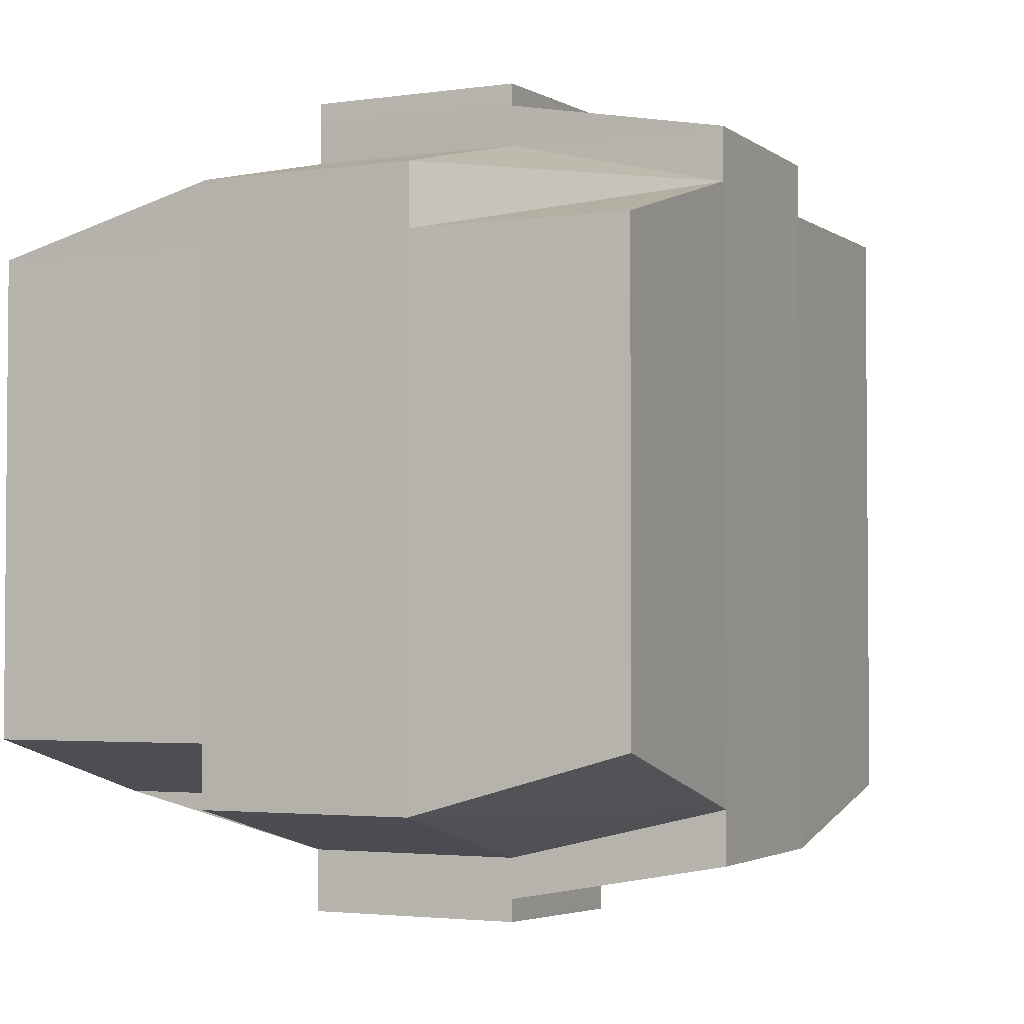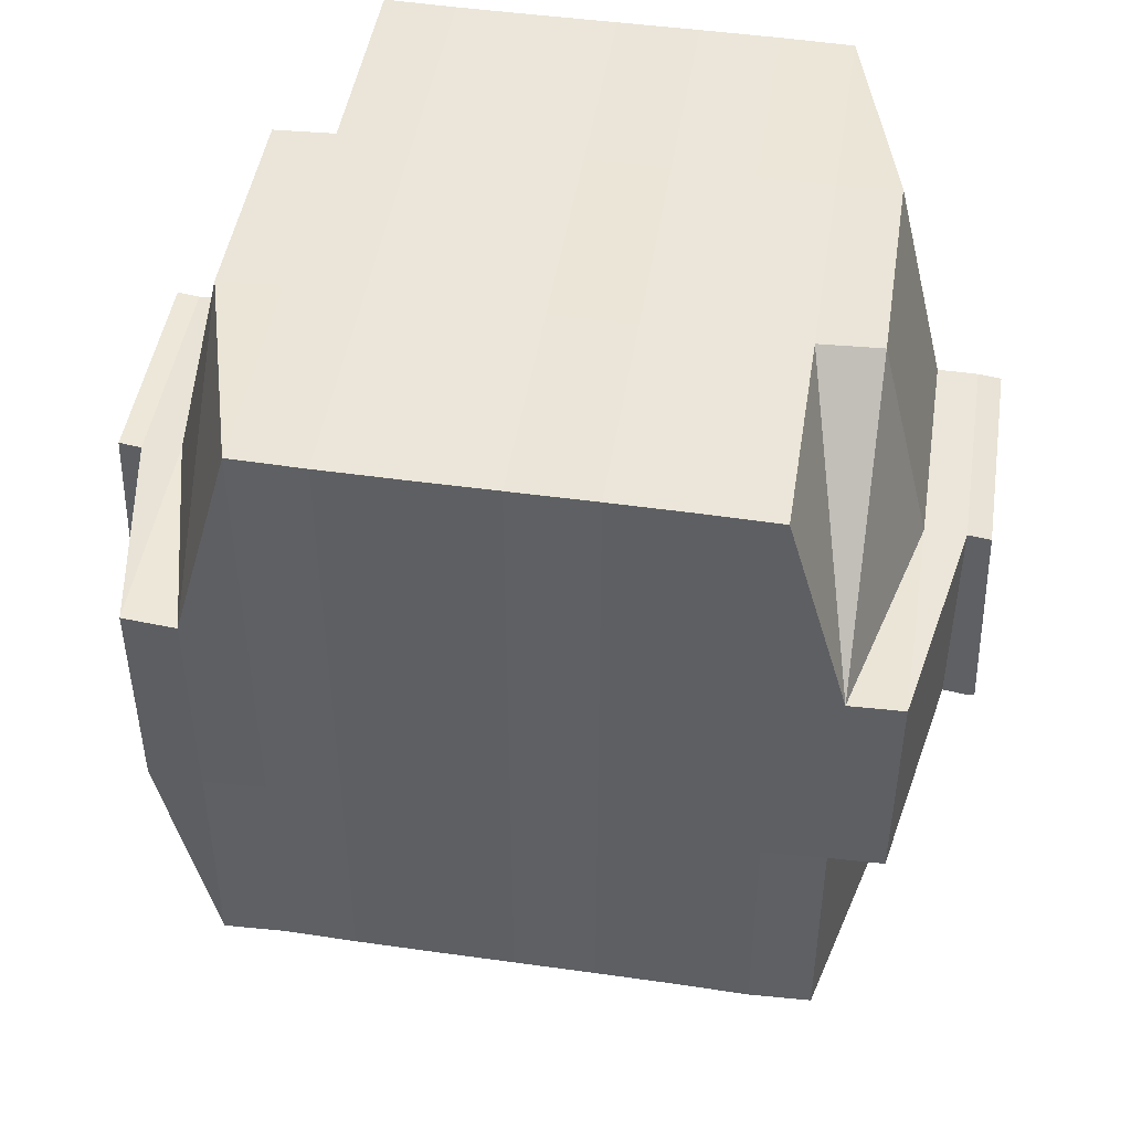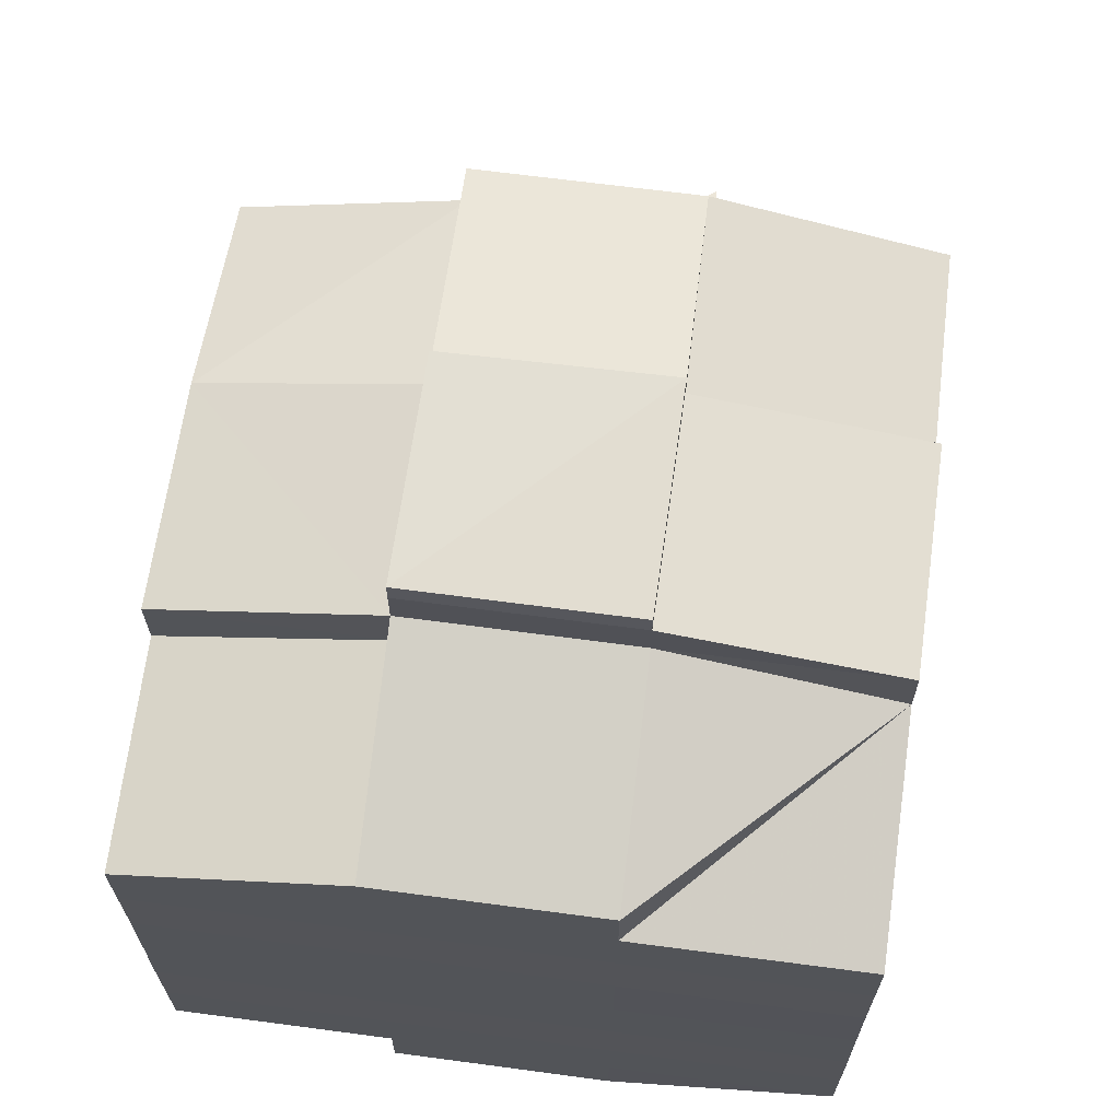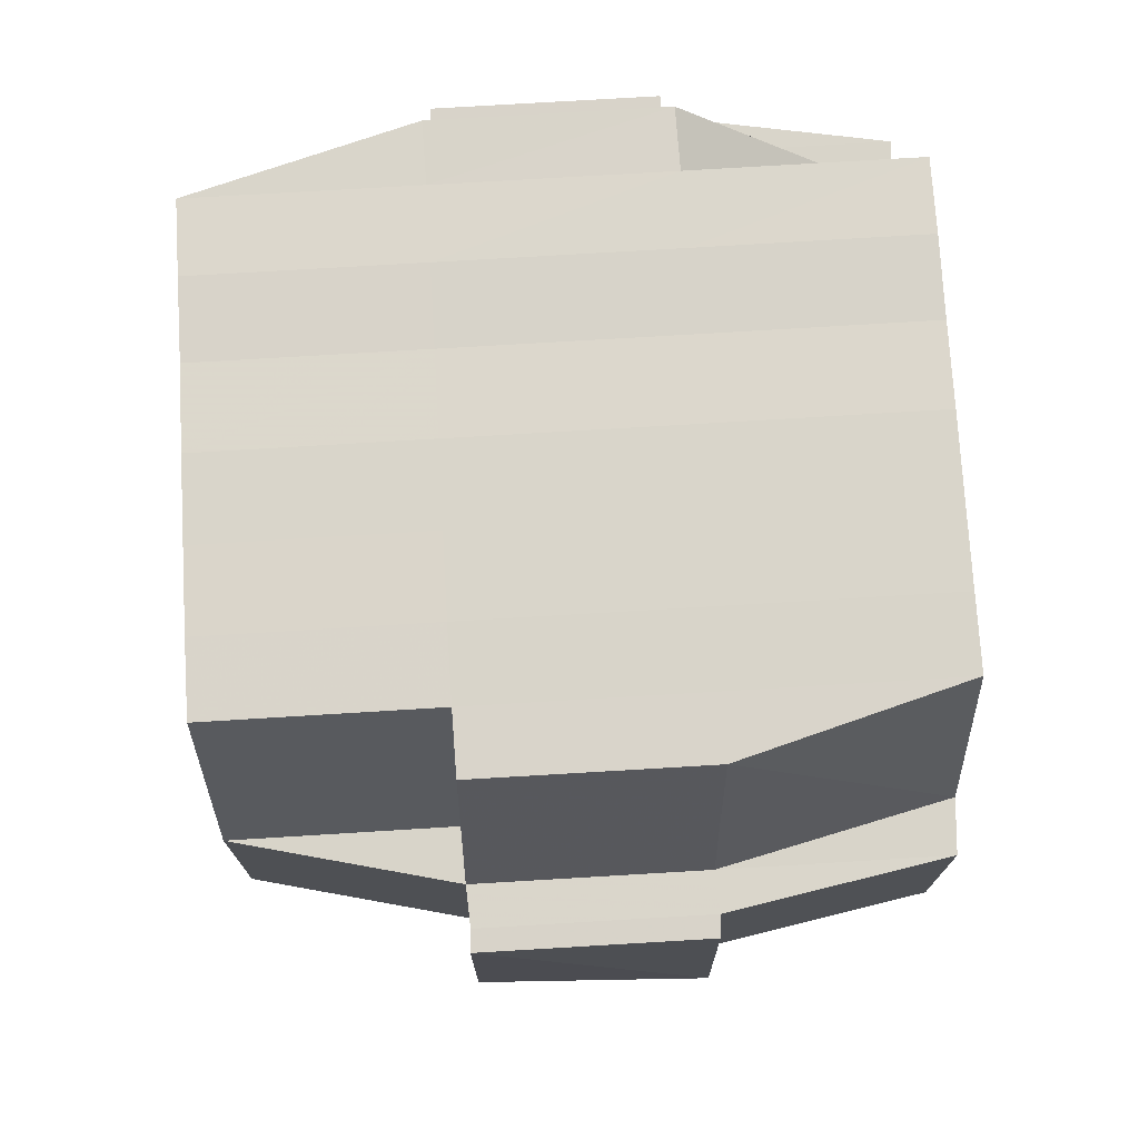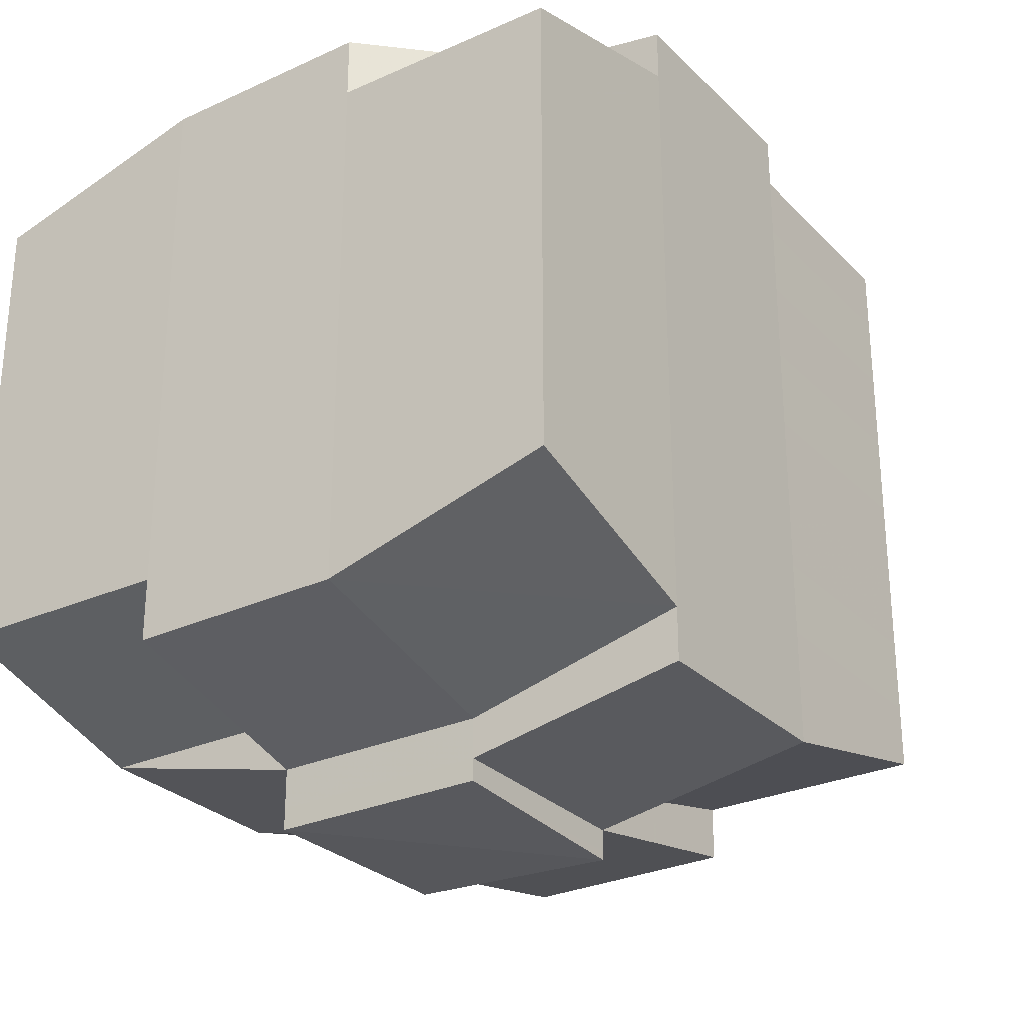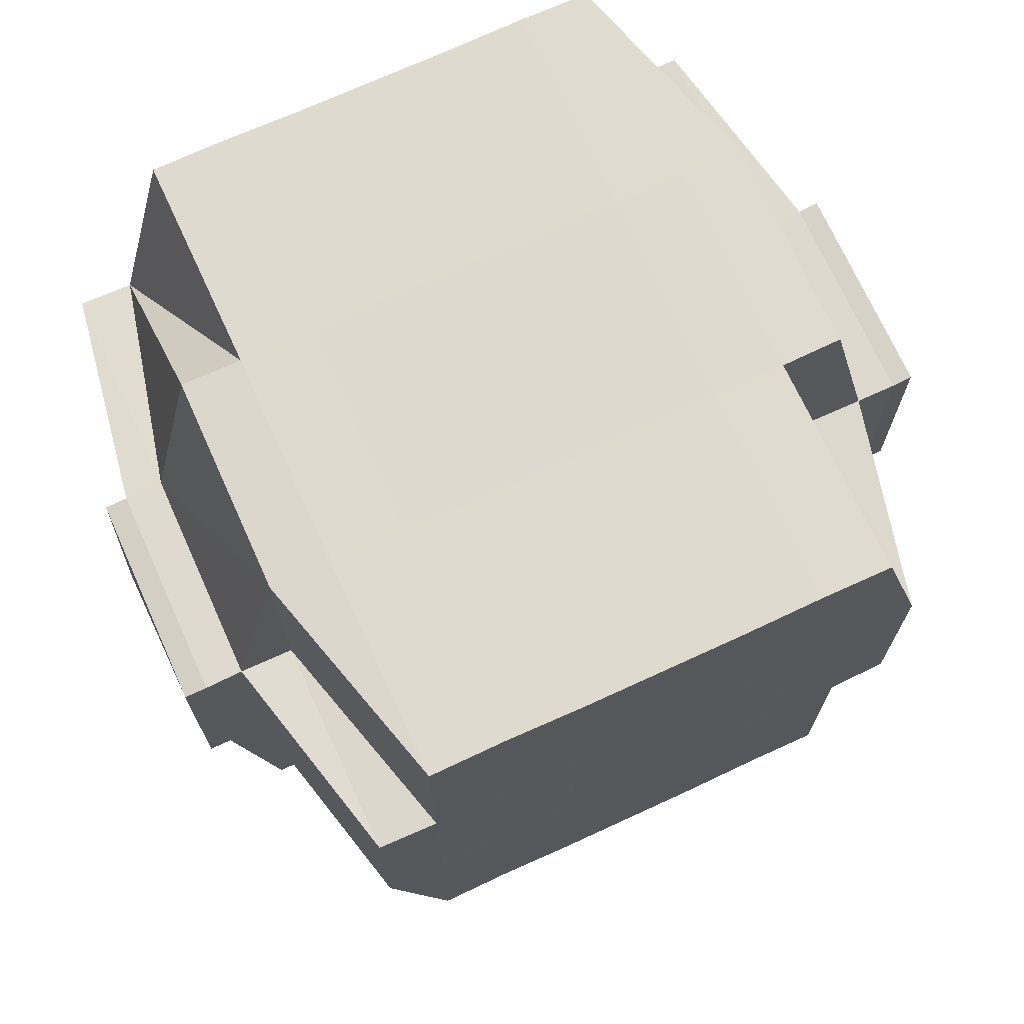
<metadata>
{"format":"obj","ext":"obj","renderer":"f3d","projection":"perspective","resolution":1024,"background":"white","views":[{"elev":-2.9,"azim":-154.4,"up":"+Z"},{"elev":46.4,"azim":-81.1,"up":"+Y"},{"elev":66.5,"azim":-172.4,"up":"+Z"},{"elev":74.5,"azim":176.6,"up":"+Y"},{"elev":-28.3,"azim":-145.6,"up":"+Z"},{"elev":71.2,"azim":65.2,"up":"+Y"}]}
</metadata>
<code>
o 2396
v 2245 1879 15.05
v 2245 1879 15.05
v 2245 1879 15.05
v 2245 1879 15.05
v 2245 1879 15.05
v 2245 1879 15.05
v 2245 1879 15.05
v 2245 1879 15.05
v 2245 1879 15.05
v 2245 1879 15.05
v 2245 1879 15.05
v 2245 1879 15.05
v 2245 1879 15.05
v 2245 1879 15.06
v 2245 1879 15.05
v 2245 1879 15.05
v 2245 1879 15.05
v 2245 1879 15.06
v 2245 1879 15.05
v 2245 1879 15.06
v 2245 1879 15.06
v 2245 1879 15.05
v 2245 1879 15.06
v 2245 1879 15.06
v 2245 1879 15.06
v 2245 1879 15.06
v 2245 1879 15.06
v 2245 1879 15.06
v 2245 1879 15.06
v 2245 1879 15.06
v 2245 1879 15.06
v 2245 1879 15.07
v 2245 1879 15.06
v 2245 1879 15.06
v 2245 1879 15.06
v 2245 1879 15.06
v 2245 1879 15.06
v 2245 1879 15.07
v 2245 1879 15.07
v 2245 1879 15.07
v 2245 1879 15.07
v 2245 1879 15.07
v 2245 1879 15.07
v 2245 1879 15.07
v 2245 1879 15.07
v 2245 1879 15.07
v 2245 1879 15.07
v 2245 1879 15.06
v 2245 1879 15.07
v 2245 1879 15.07
v 2245 1879 15.07
v 2245 1879 15.07
v 2245 1879 15.07
v 2245 1879 15.07
v 2245 1879 15.08
v 2245 1879 15.07
v 2245 1879 15.07
v 2245 1879 15.07
v 2245 1879 15.08
v 2245 1879 15.08
v 2245 1879 15.08
v 2245 1879 15.08
v 2245 1879 15.08
v 2245 1879 15.08
v 2245 1879 15.07
v 2245 1879 15.08
v 2245 1879 15.08
v 2245 1879 15.08
v 2245 1879 15.08
v 2245 1879 15.08
v 2245 1879 15.08
v 2245 1879 15.08
v 2245 1879 15.08
v 2245 1879 15.08
v 2245 1879 15.09
v 2245 1879 15.08
v 2245 1879 15.09
v 2245 1879 15.09
v 2245 1879 15.09
v 2245 1879 15.09
v 2245 1879 15.09
v 2245 1879 15.09
v 2245 1879 15.09
v 2245 1879 15.08
v 2245 1879 15.09
v 2245 1879 15.09
v 2245 1879 15.09
v 2245 1879 15.09
v 2245 1879 15.09
v 2245 1879 15.09
v 2245 1879 15.09
v 2245 1879 15.09
v 2245 1879 15.09
v 2245 1879 15.09
v 2245 1879 15.09
v 2245 1879 15.09
v 2245 1879 15.09
v 2245 1879 15.09
v 2245 1879 15.09
v 2245 1879 15.09
v 2245 1879 15.09
v 2245 1879 15.08
v 2245 1879 15.09
v 2245 1879 15.09
v 2245 1879 15.09
v 2245 1879 15.09
v 2245 1879 15.09
v 2245 1879 15.09
v 2245 1879 15.09
v 2245 1879 15.09
v 2245 1879 15.09
v 2245 1879 15.08
v 2245 1879 15.09
v 2245 1879 15.08
v 2245 1879 15.08
v 2245 1879 15.08
v 2245 1879 15.08
v 2245 1879 15.08
v 2245 1879 15.08
v 2245 1879 15.08
v 2245 1879 15.08
v 2245 1879 15.08
v 2245 1879 15.08
v 2245 1879 15.07
v 2245 1879 15.08
v 2245 1879 15.08
v 2245 1879 15.08
v 2245 1879 15.08
v 2245 1879 15.07
v 2245 1879 15.07
v 2245 1879 15.07
v 2245 1879 15.07
v 2245 1879 15.07
v 2245 1879 15.07
v 2245 1879 15.07
v 2245 1879 15.07
v 2245 1879 15.07
v 2245 1879 15.07
v 2245 1879 15.07
v 2245 1879 15.06
v 2245 1879 15.07
v 2245 1879 15.07
v 2245 1879 15.07
v 2245 1879 15.06
v 2245 1879 15.06
v 2245 1879 15.06
v 2245 1879 15.06
v 2245 1879 15.06
v 2245 1879 15.06
v 2245 1879 15.05
v 2245 1879 15.06
v 2245 1879 15.06
v 2245 1879 15.06
v 2245 1879 15.06
v 2245 1879 15.06
v 2245 1879 15.06
v 2245 1879 15.06
v 2245 1879 15.06
v 2245 1879 15.06
v 2245 1879 15.06
v 2245 1879 15.06
v 2245 1879 15.06
v 2245 1879 15.06
v 2245 1879 15.05
v 2245 1879 15.06
v 2245 1879 15.05
v 2245 1879 15.05
v 2245 1879 15.05
v 2245 1879 15.05
v 2245 1879 15.05
v 2245 1879 15.05
v 2245 1879 15.05
v 2245 1879 15.05
v 2245 1879 15.05
v 2245 1879 15.06
v 2245 1879 15.05
v 2245 1879 15.05
v 2245 1879 15.05
v 2245 1879 15.05
v 2245 1879 15.05
v 2245 1879 15.05
v 2245 1879 15.05
v 2245 1879 15.05
v 2245 1879 15.06
v 2245 1879 15.05
v 2245 1879 15.06
v 2245 1879 15.05
v 2245 1879 15.05
v 2245 1879 15.05
v 2245 1879 15.05
v 2245 1879 15.06
v 2245 1879 15.06
v 2245 1879 15.06
v 2245 1879 15.06
v 2245 1879 15.06
v 2245 1879 15.06
v 2245 1879 15.06
v 2245 1879 15.06
v 2245 1879 15.06
v 2245 1879 15.06
v 2245 1879 15.06
v 2245 1879 15.06
v 2245 1879 15.07
v 2245 1879 15.06
v 2245 1879 15.06
v 2245 1879 15.06
v 2245 1879 15.07
v 2245 1879 15.07
v 2245 1879 15.07
v 2245 1879 15.07
v 2245 1879 15.06
v 2245 1879 15.07
v 2245 1879 15.07
v 2245 1879 15.07
v 2245 1879 15.07
v 2245 1879 15.07
v 2245 1879 15.07
v 2245 1879 15.08
v 2245 1879 15.07
v 2245 1879 15.07
v 2245 1879 15.07
v 2245 1879 15.08
v 2245 1879 15.08
v 2245 1879 15.08
v 2245 1879 15.08
v 2245 1879 15.07
v 2245 1879 15.08
v 2245 1879 15.08
v 2245 1879 15.08
v 2245 1879 15.08
v 2245 1879 15.08
v 2245 1879 15.08
v 2245 1879 15.08
v 2245 1879 15.08
v 2245 1879 15.09
v 2245 1879 15.08
v 2245 1879 15.08
v 2245 1879 15.08
v 2245 1879 15.08
v 2245 1879 15.08
v 2245 1879 15.08
v 2245 1879 15.09
v 2245 1879 15.08
v 2245 1879 15.08
v 2245 1879 15.08
v 2245 1879 15.08
v 2245 1879 15.08
v 2245 1879 15.08
v 2245 1879 15.09
v 2245 1879 15.09
v 2245 1879 15.09
v 2245 1879 15.09
v 2245 1879 15.09
v 2245 1879 15.09
v 2245 1879 15.09
v 2245 1879 15.08
v 2245 1879 15.09
v 2245 1879 15.08
v 2245 1879 15.08
v 2245 1879 15.08
v 2245 1879 15.09
v 2245 1879 15.08
v 2245 1879 15.08
v 2245 1879 15.08
v 2245 1879 15.08
v 2245 1879 15.07
v 2245 1879 15.07
v 2245 1879 15.07
v 2245 1879 15.07
v 2245 1879 15.07
v 2245 1879 15.07
v 2245 1879 15.08
v 2245 1879 15.08
v 2245 1879 15.07
v 2245 1879 15.07
v 2245 1879 15.07
v 2245 1879 15.07
v 2245 1879 15.07
v 2245 1879 15.07
v 2245 1879 15.07
v 2245 1879 15.07
v 2245 1879 15.07
v 2245 1879 15.07
v 2245 1879 15.06
v 2245 1879 15.06
v 2245 1879 15.06
v 2245 1879 15.06
v 2245 1879 15.06
v 2245 1879 15.06
v 2245 1879 15.06
v 2245 1879 15.05
v 2245 1879 15.05
v 2245 1879 15.05
v 2245 1879 15.05
v 2245 1879 15.05
v 2245 1879 15.05
v 2245 1879 15.05
v 2245 1879 15.06
v 2245 1879 15.06
v 2245 1879 15.06
v 2245 1879 15.06
v 2245 1879 15.06
v 2245 1879 15.06
v 2245 1879 15.06
v 2245 1879 15.06
v 2245 1879 15.05
v 2245 1879 15.05
v 2245 1879 15.05
v 2245 1879 15.05
v 2245 1879 15.05
v 2245 1879 15.05
v 2245 1879 15.05
v 2245 1879 15.07
v 2245 1879 15.07
v 2245 1879 15.07
v 2245 1879 15.07
v 2245 1879 15.07
v 2245 1879 15.08
v 2245 1879 15.08
v 2245 1879 15.08
v 2245 1879 15.09
v 2245 1879 15.09
v 2245 1879 15.08
v 2245 1879 15.09
v 2245 1879 15.09
v 2245 1879 15.09
v 2245 1879 15.09
v 2245 1879 15.09
f 1 2 3
f 4 5 2
f 6 7 3
f 8 9 6
f 10 11 5
f 12 13 4
f 13 14 15
f 16 12 17
f 10 18 19
f 18 20 11
f 21 18 22
f 23 24 18
f 24 25 26
f 27 26 18
f 18 26 28
f 26 29 28
f 29 30 28
f 26 31 29
f 25 32 31
f 33 31 26
f 28 30 34
f 29 35 30
f 31 35 29
f 35 36 37
f 31 38 35
f 39 38 31
f 32 40 38
f 41 42 39
f 42 43 44
f 44 45 38
f 40 46 45
f 38 47 35
f 38 45 47
f 35 47 48
f 47 49 36
f 45 50 47
f 50 51 49
f 47 50 52
f 45 53 50
f 54 53 45
f 46 55 53
f 53 56 50
f 56 57 51
f 50 56 58
f 53 59 56
f 55 60 59
f 61 59 53
f 60 62 63
f 59 64 56
f 56 64 65
f 59 63 64
f 66 63 59
f 64 67 57
f 63 68 64
f 68 69 67
f 64 68 70
f 68 71 69
f 63 72 68
f 73 72 63
f 72 74 68
f 73 75 76
f 77 78 71
f 79 80 75
f 81 80 82
f 83 82 84
f 85 86 78
f 87 88 86
f 89 90 85
f 91 92 88
f 90 92 93
f 94 93 95
f 96 89 97
f 98 91 99
f 100 98 101
f 102 100 74
f 99 103 104
f 105 106 103
f 107 105 108
f 109 107 110
f 110 99 111
f 110 104 112
f 113 110 114
f 74 110 115
f 115 110 116
f 74 115 117
f 115 116 118
f 117 115 118
f 118 112 119
f 118 119 120
f 121 122 117
f 117 118 123
f 123 120 124
f 123 118 125
f 126 117 123
f 127 117 126
f 128 121 126
f 126 123 129
f 129 124 130
f 129 123 131
f 132 126 129
f 70 126 132
f 133 128 132
f 132 129 134
f 134 130 135
f 134 129 136
f 137 132 134
f 65 132 137
f 138 133 137
f 137 134 139
f 139 135 140
f 139 134 141
f 142 137 139
f 58 137 142
f 143 138 142
f 142 139 144
f 144 140 145
f 144 139 146
f 147 145 148
f 149 148 150
f 151 152 150
f 153 154 152
f 155 156 149
f 157 144 156
f 158 144 157
f 158 142 144
f 52 142 158
f 159 158 157
f 48 158 159
f 160 143 158
f 161 160 159
f 159 162 163
f 34 163 164
f 34 159 165
f 30 159 34
f 28 34 166
f 166 164 167
f 166 34 168
f 169 167 170
f 169 166 171
f 172 166 173
f 174 175 166
f 171 176 177
f 178 179 169
f 180 178 181
f 182 183 176
f 182 184 183
f 185 186 182
f 9 185 187
f 168 182 187
f 187 188 7
f 189 190 188
f 191 192 190
f 193 191 182
f 194 193 182
f 194 195 193
f 193 196 191
f 195 196 193
f 197 195 198
f 196 199 184
f 200 201 195
f 195 202 196
f 146 202 195
f 201 203 202
f 202 204 196
f 196 204 205
f 204 206 199
f 202 207 204
f 141 207 202
f 203 208 207
f 207 209 204
f 209 210 206
f 204 209 211
f 207 212 209
f 136 212 207
f 208 213 212
f 212 214 209
f 214 215 210
f 209 214 216
f 212 217 214
f 131 217 212
f 213 218 217
f 217 219 214
f 219 220 215
f 214 219 221
f 217 222 219
f 218 223 222
f 125 222 217
f 222 224 219
f 224 225 220
f 219 224 226
f 222 227 224
f 228 227 222
f 227 229 224
f 229 230 225
f 224 229 231
f 228 232 233
f 234 235 232
f 236 235 237
f 238 237 239
f 240 241 229
f 241 242 243
f 244 243 229
f 229 243 245
f 243 246 245
f 245 246 247
f 245 247 248
f 243 249 246
f 111 249 243
f 242 250 249
f 250 251 252
f 108 252 249
f 251 253 254
f 249 254 255
f 249 255 256
f 252 95 257
f 258 257 259
f 258 259 260
f 261 97 258
f 262 96 258
f 263 260 264
f 263 258 66
f 246 258 263
f 247 246 263
f 247 263 265
f 265 263 61
f 265 264 266
f 248 247 265
f 248 265 267
f 267 265 54
f 267 266 268
f 269 268 270
f 271 248 267
f 231 248 271
f 272 273 248
f 274 272 271
f 271 275 276
f 277 276 278
f 226 271 277
f 277 271 279
f 280 274 277
f 221 277 281
f 282 280 281
f 281 277 283
f 283 270 284
f 281 283 285
f 285 283 33
f 285 284 286
f 287 281 285
f 216 281 287
f 288 282 287
f 287 285 289
f 289 285 27
f 289 286 290
f 291 290 292
f 293 292 294
f 295 296 294
f 297 298 296
f 299 300 293
f 301 289 300
f 302 289 301
f 191 302 301
f 302 287 289
f 211 287 302
f 303 302 304
f 305 288 302
f 306 307 308
f 307 309 310
f 306 311 312
f 313 314 315
f 316 317 314
f 318 319 320
f 321 322 323
f 324 325 326
f 326 327 328

</code>
